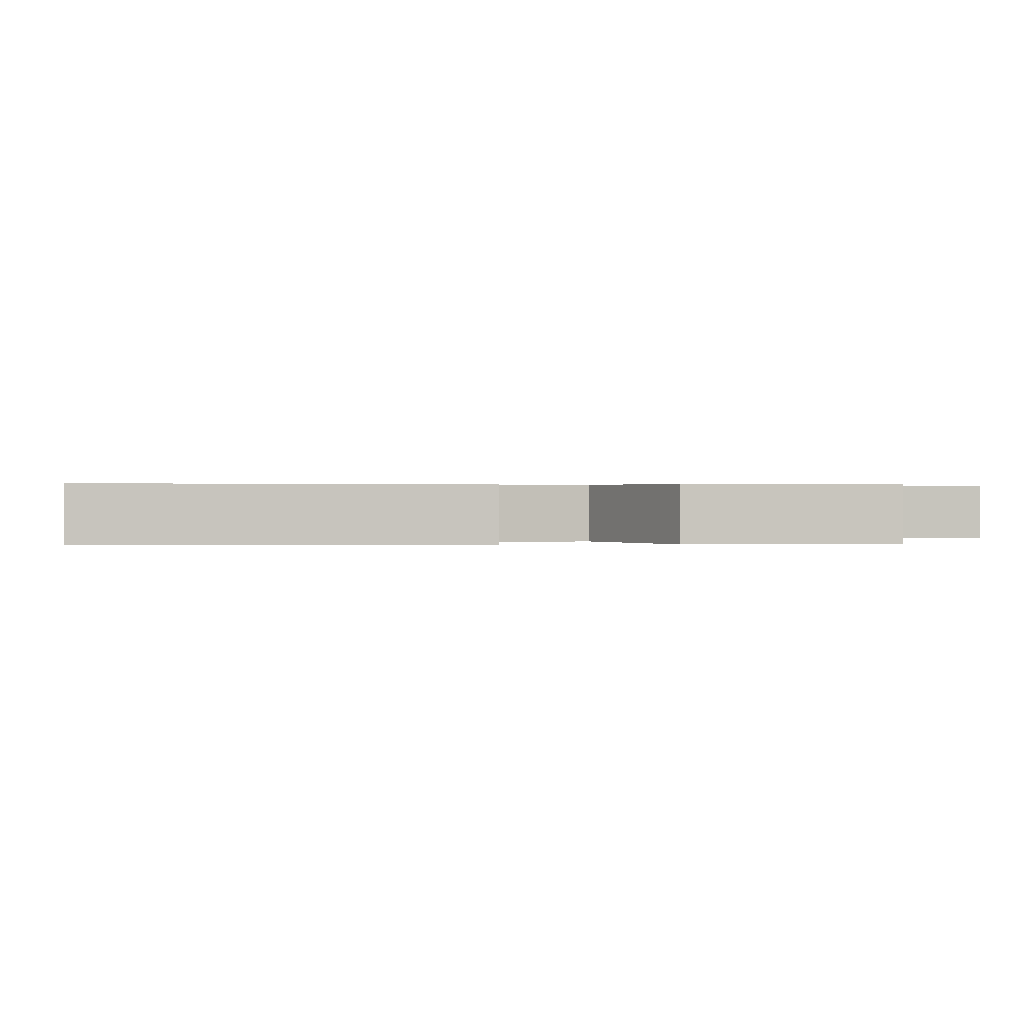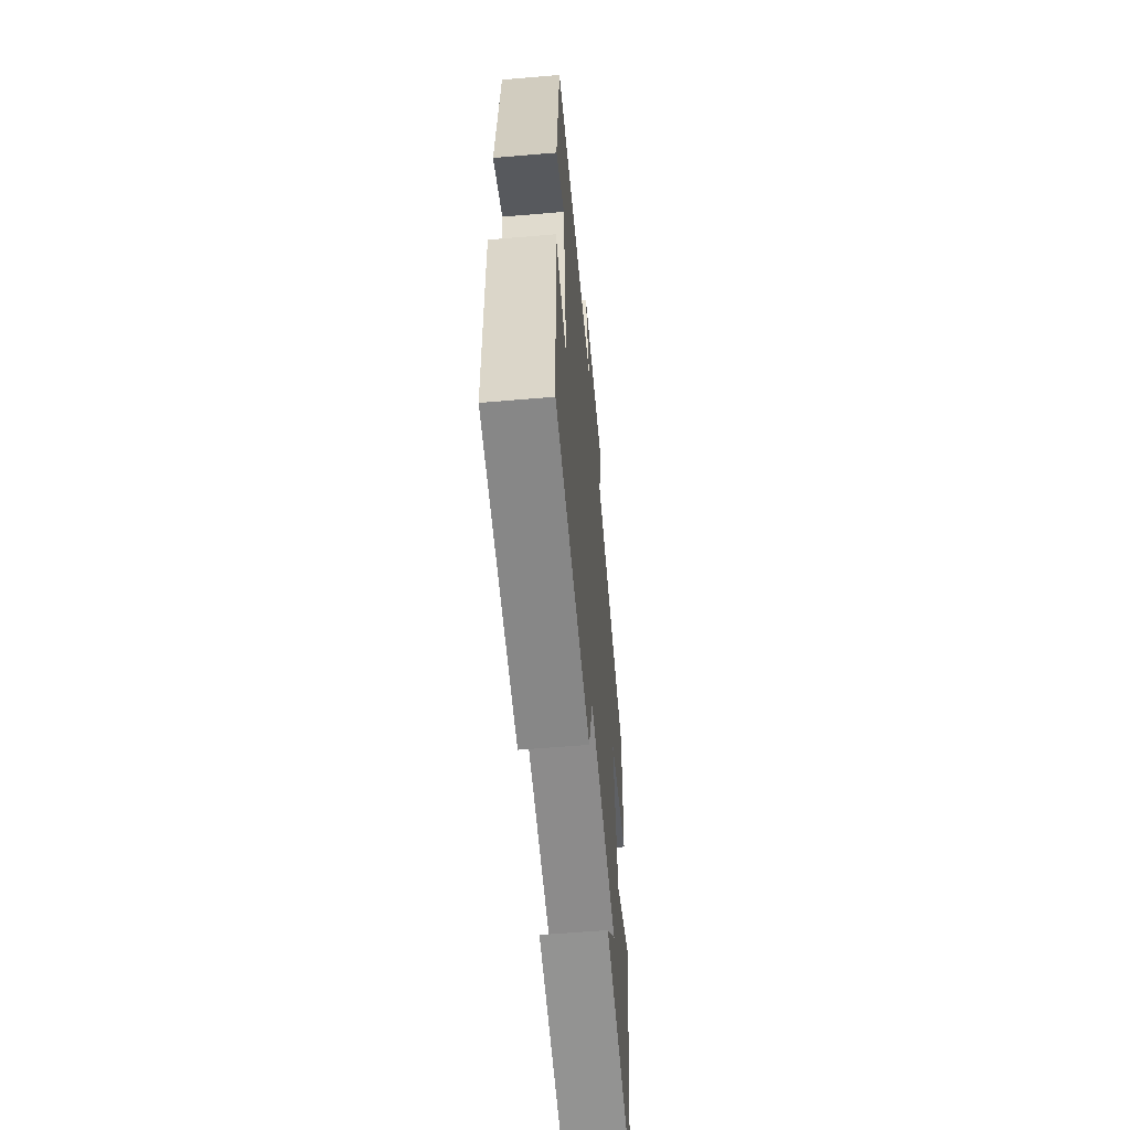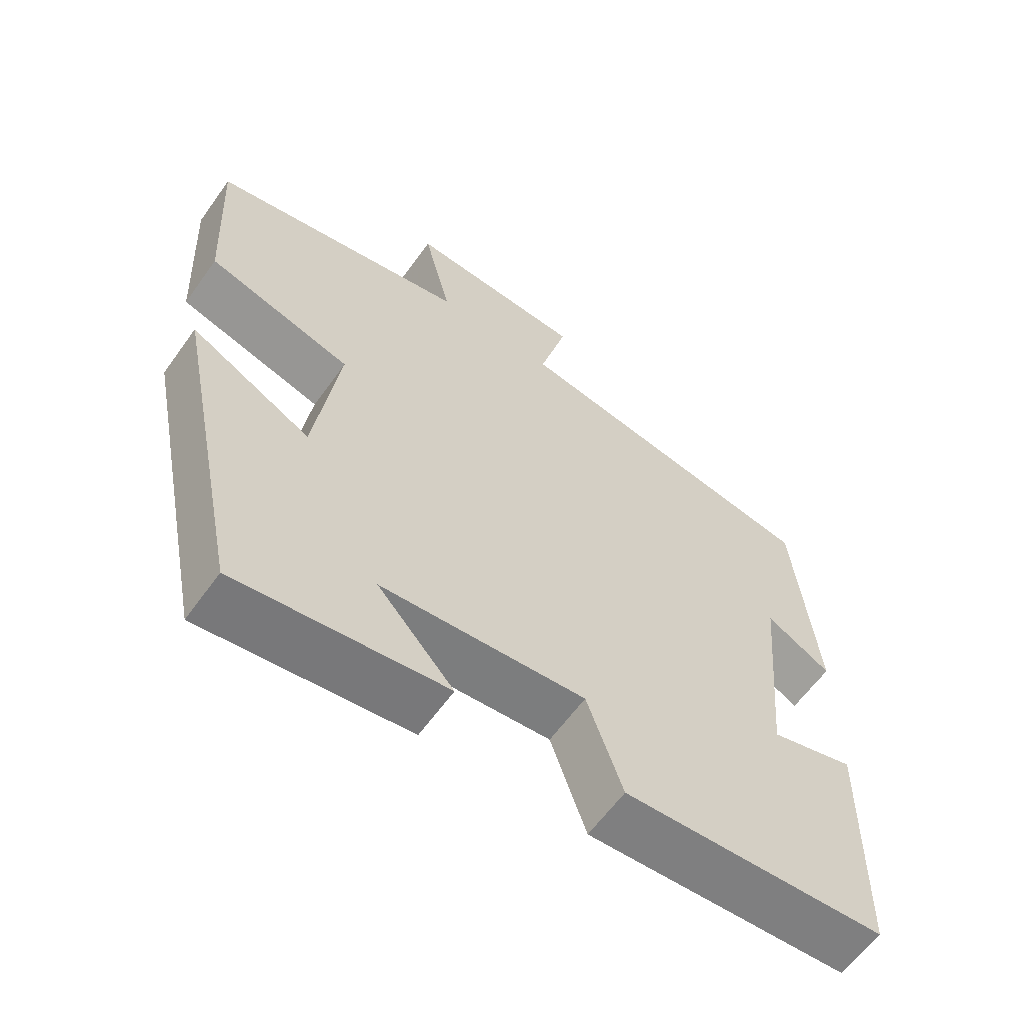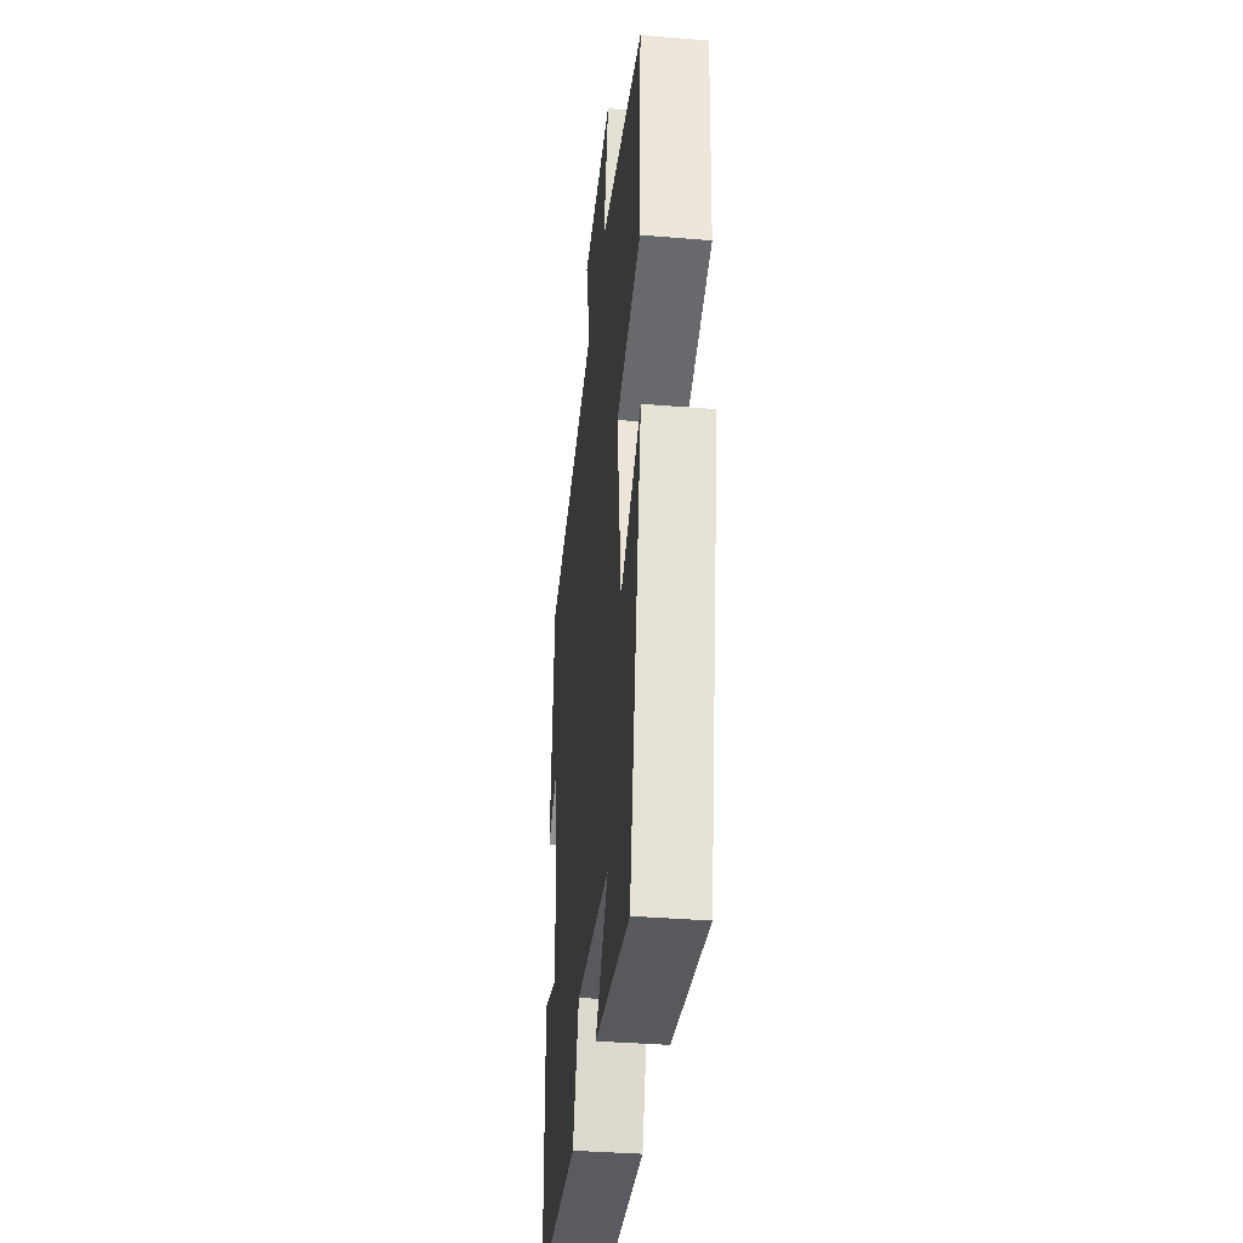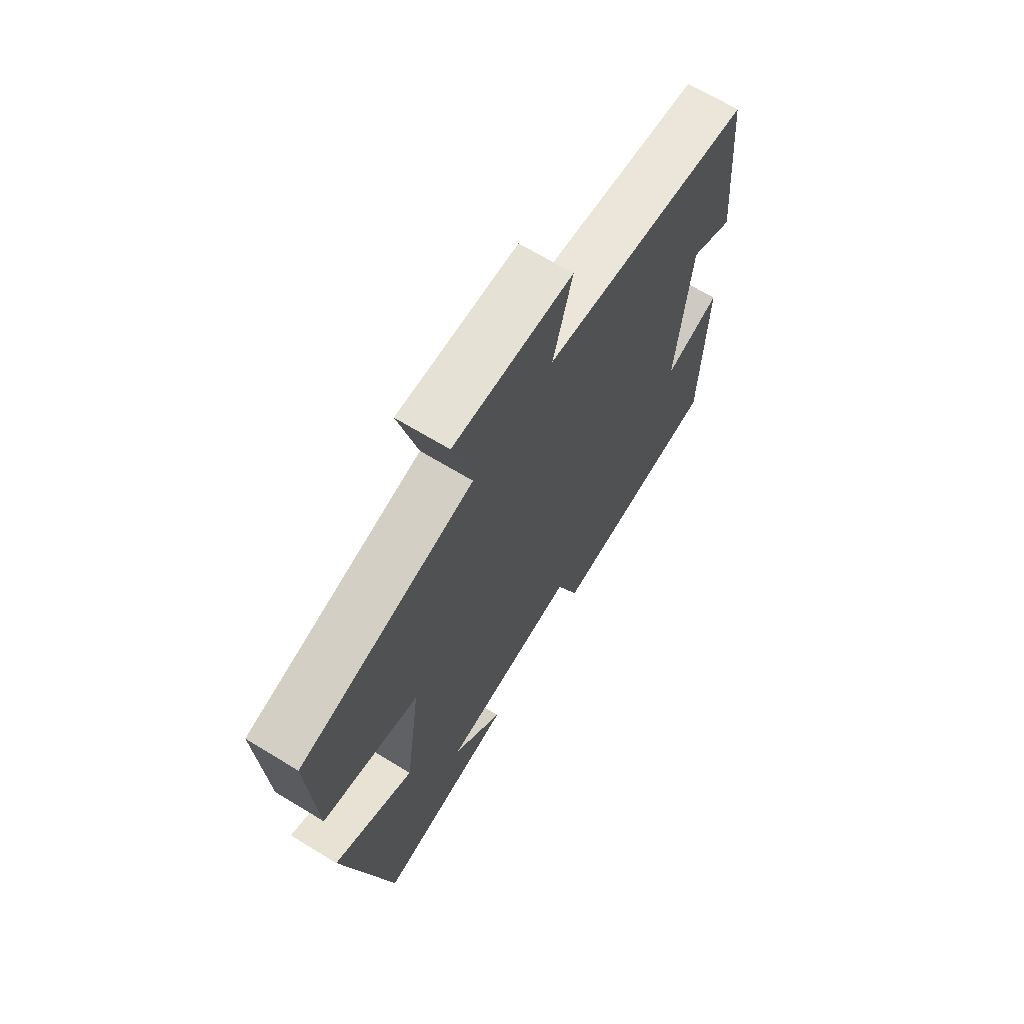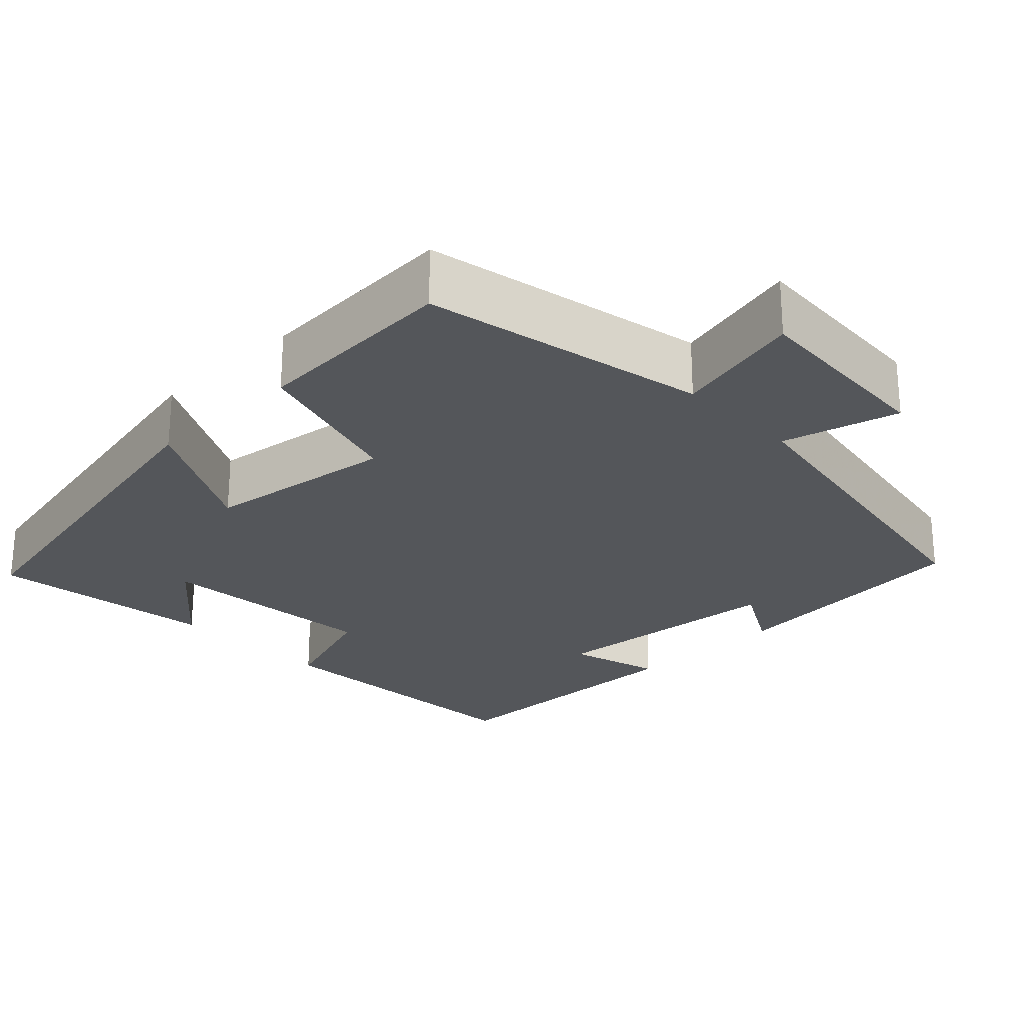
<metadata>
{"format":"obj","ext":"obj","renderer":"f3d","projection":"perspective","resolution":1024,"background":"white","views":[{"elev":0.3,"azim":-101.9,"up":"+Y"},{"elev":-59.3,"azim":95.0,"up":"+Z"},{"elev":-61.4,"azim":-35.5,"up":"+Z"},{"elev":-36.6,"azim":-96.1,"up":"+Z"},{"elev":68.0,"azim":-58.7,"up":"+Z"},{"elev":-25.2,"azim":-46.0,"up":"+Y"}]}
</metadata>
<code>
v -0.514 0.07 0.426
v -0.148 0.07 0.5
v -0.188 0.07 0.666
v 0.064 0.07 0.65
v 0.024 0.07 0.5
v 0.47 0.07 0.423
v 0.5 0.07 0.094
v 0.408 0.07 0.146
v 0.38 0.07 -0.164
v 0.5 0.07 -0.13
v 0.492 0.07 -0.48
v 0.122 0.07 -0.5
v 0.072 0.07 -0.355
v -0.216 0.07 -0.379
v -0.108 0.07 -0.5
v -0.401 0.07 -0.538
v -0.5 0.07 -0.055
v -0.33 0.07 -0.146
v -0.296 0.07 0.1
v -0.5 0.07 0.159
v -0.514 0 0.426
v -0.148 0 0.5
v -0.188 0 0.666
v 0.064 0 0.65
v 0.024 0 0.5
v 0.47 0 0.423
v 0.5 0 0.094
v 0.408 0 0.146
v 0.38 0 -0.164
v 0.5 0 -0.13
v 0.492 0 -0.48
v 0.122 0 -0.5
v 0.072 0 -0.355
v -0.216 0 -0.379
v -0.108 0 -0.5
v -0.401 0 -0.538
v -0.5 0 -0.055
v -0.33 0 -0.146
v -0.296 0 0.1
v -0.5 0 0.159
f 19 20 1 2
f 18 19 2
f 16 17 18
f 16 18 2
f 14 15 16
f 14 16 2
f 13 14 2
f 9 10 11 12
f 8 9 12 13
f 5 6 7 8
f 5 8 13 2
f 2 3 4 5
f 22 21 40 39
f 22 39 38
f 38 37 36
f 22 38 36
f 36 35 34
f 22 36 34
f 22 34 33
f 32 31 30 29
f 33 32 29 28
f 28 27 26 25
f 22 33 28 25
f 25 24 23 22
f 1 21 22 2
f 2 22 23 3
f 3 23 24 4
f 4 24 25 5
f 5 25 26 6
f 6 26 27 7
f 7 27 28 8
f 8 28 29 9
f 9 29 30 10
f 10 30 31 11
f 11 31 32 12
f 12 32 33 13
f 13 33 34 14
f 14 34 35 15
f 15 35 36 16
f 16 36 37 17
f 17 37 38 18
f 18 38 39 19
f 19 39 40 20
f 20 40 21 1

</code>
